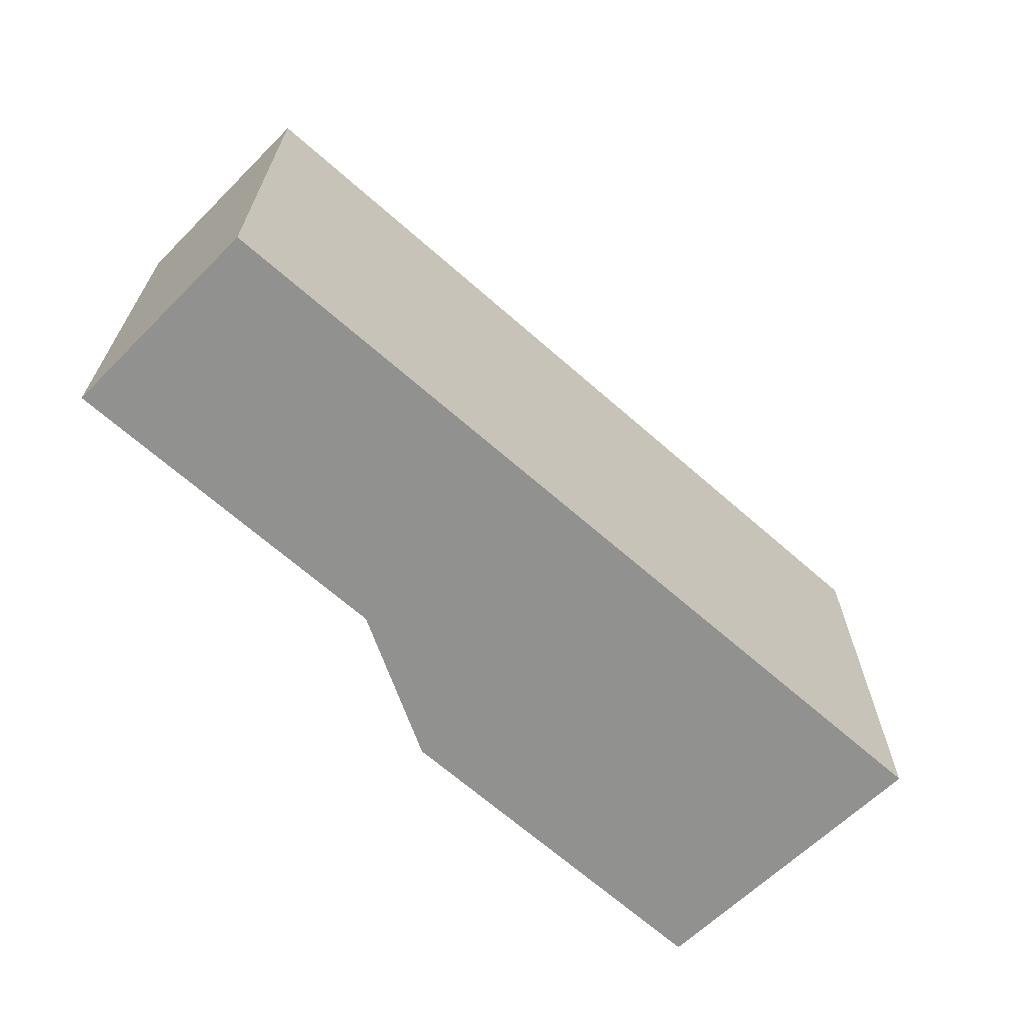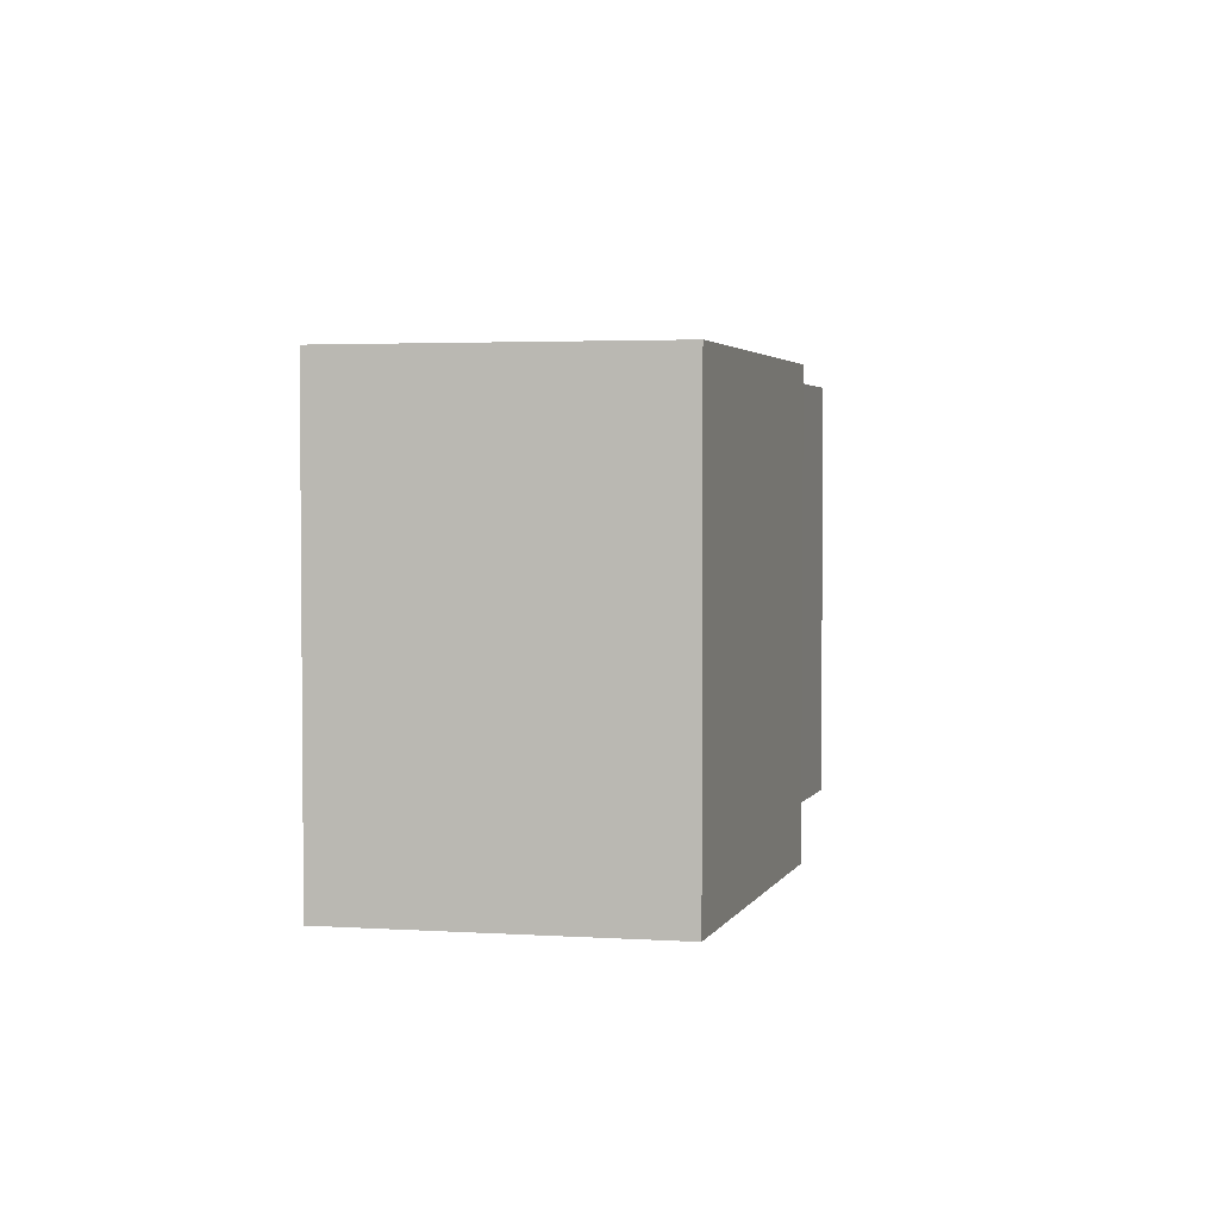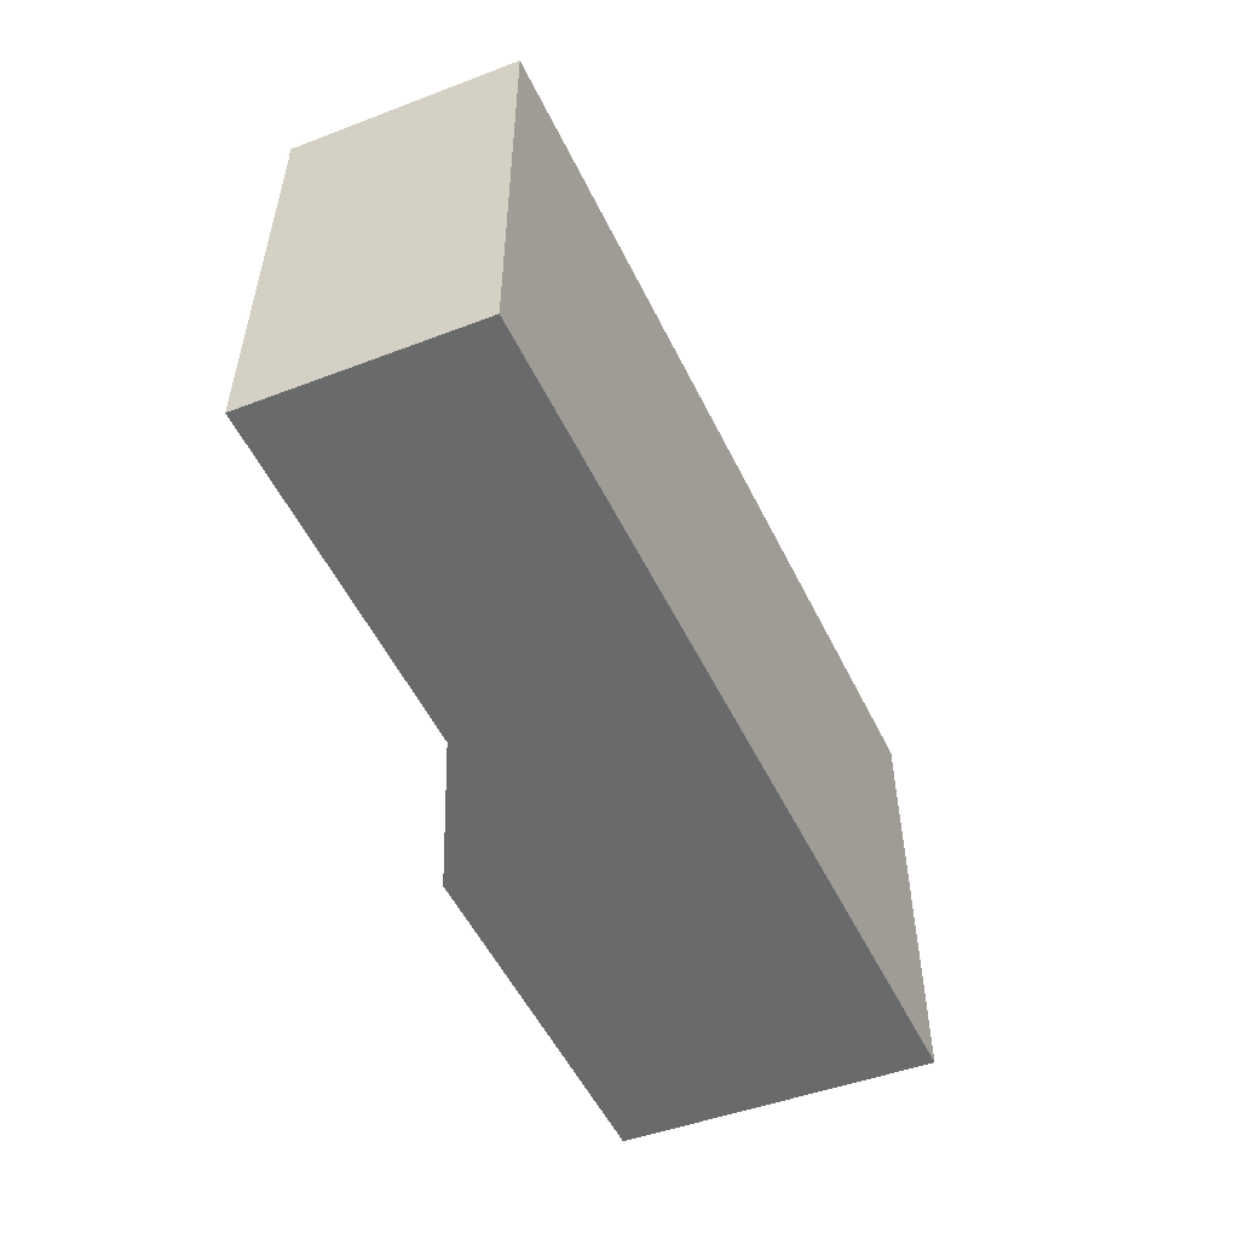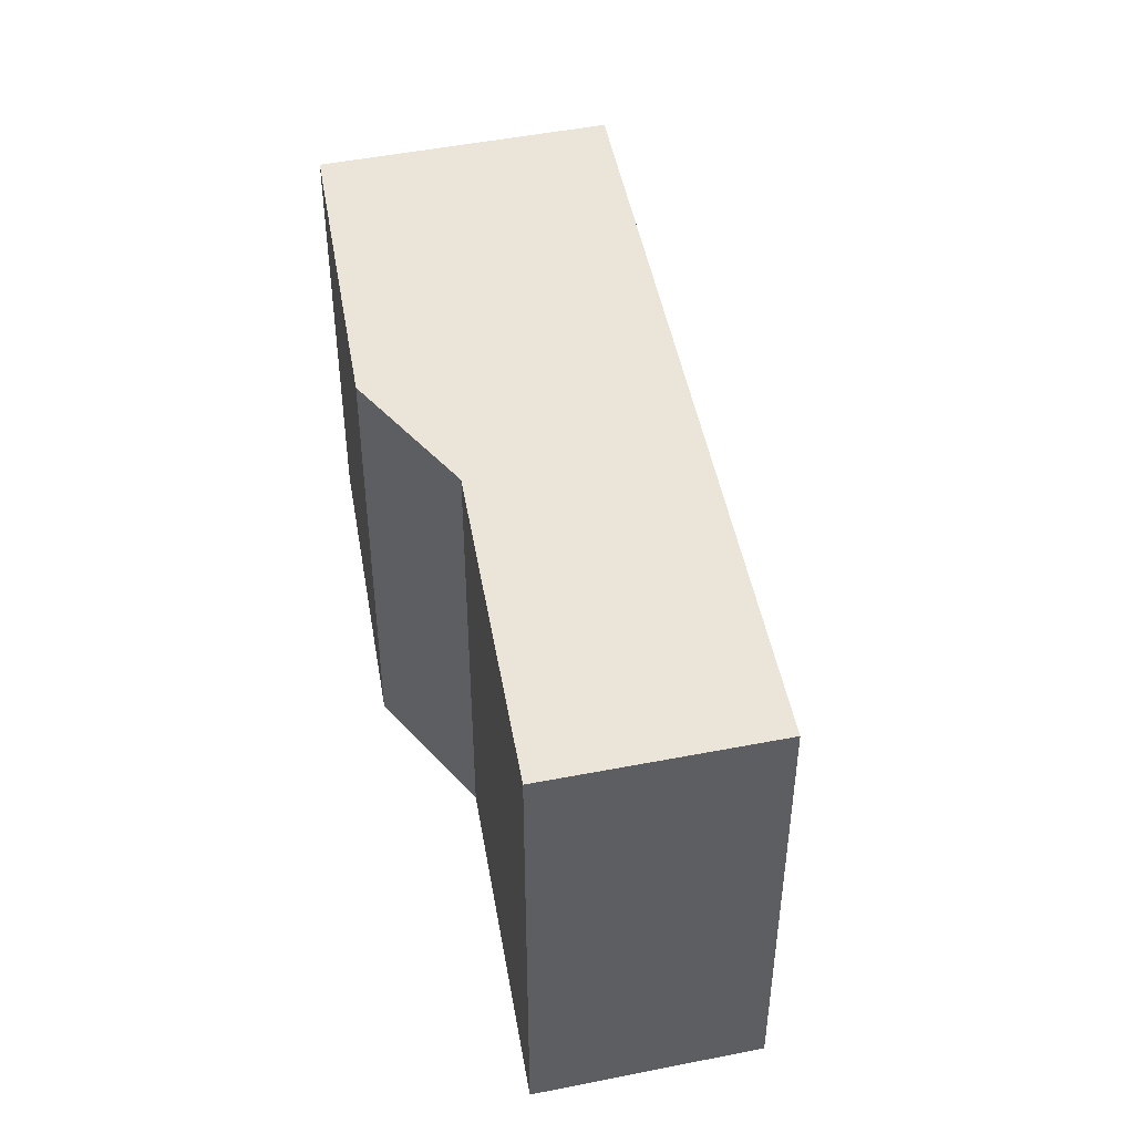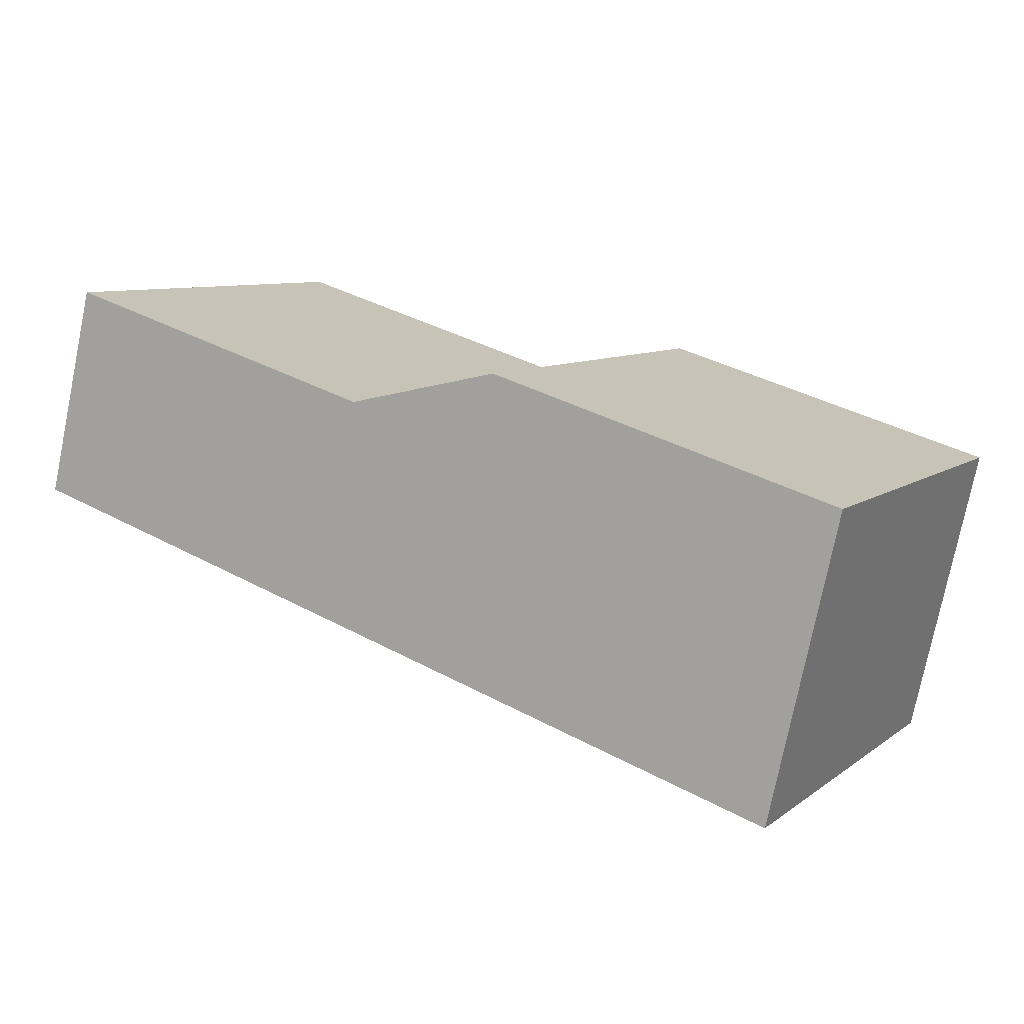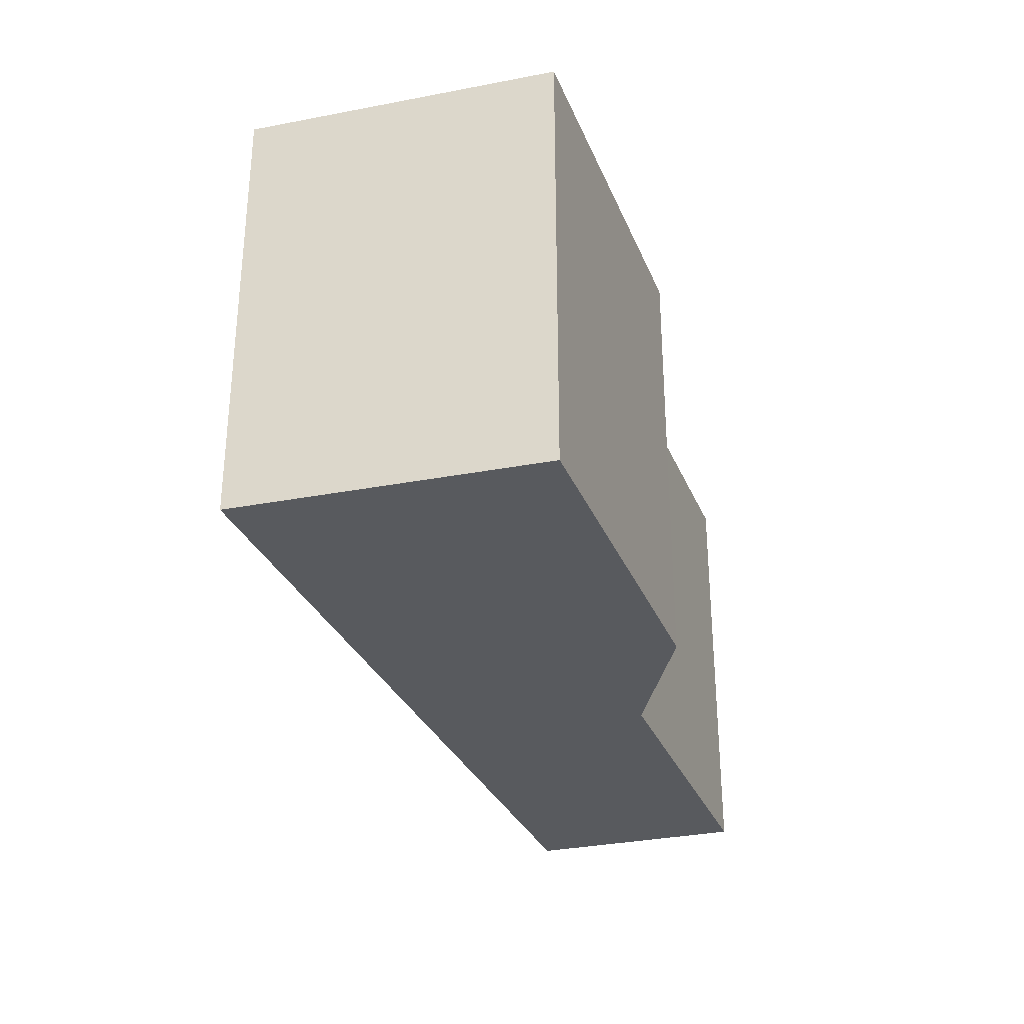
<metadata>
{"format":"obj","ext":"obj","renderer":"f3d","projection":"perspective","resolution":1024,"background":"white","views":[{"elev":-66.0,"azim":121.2,"up":"+Y"},{"elev":3.1,"azim":-90.7,"up":"+Y"},{"elev":-52.9,"azim":98.3,"up":"+Y"},{"elev":44.6,"azim":63.3,"up":"+Y"},{"elev":8.3,"azim":-151.4,"up":"+Z"},{"elev":-30.9,"azim":-87.2,"up":"+Y"}]}
</metadata>
<code>
v  0 2.45 1.5e-16
v  5.013 2.45 -0.225
v  0.372 2.45 -1.668
v  1.955 2.45 0.592
v  2.838 2.45 0.403
v  4.716 2.45 0.976
v  2.838 -2.468e-17 0.403
v  4.716 -5.976e-17 0.976
v  1.955 -3.625e-17 0.592
v  0 0 0
v  5.013 1.378e-17 -0.225
v  0.372 1.021e-16 -1.668
g defaultobject
f 1 2 3
f 2 1 4
f 2 4 5
f 2 5 6
f 7 6 5
f 6 7 8
f 9 5 4
f 5 9 7
f 10 4 1
f 4 10 9
f 8 2 6
f 2 8 11
f 11 3 2
f 3 11 12
f 12 1 3
f 1 12 10
f 8 12 11
f 12 8 7
f 12 7 9
f 12 9 10

</code>
